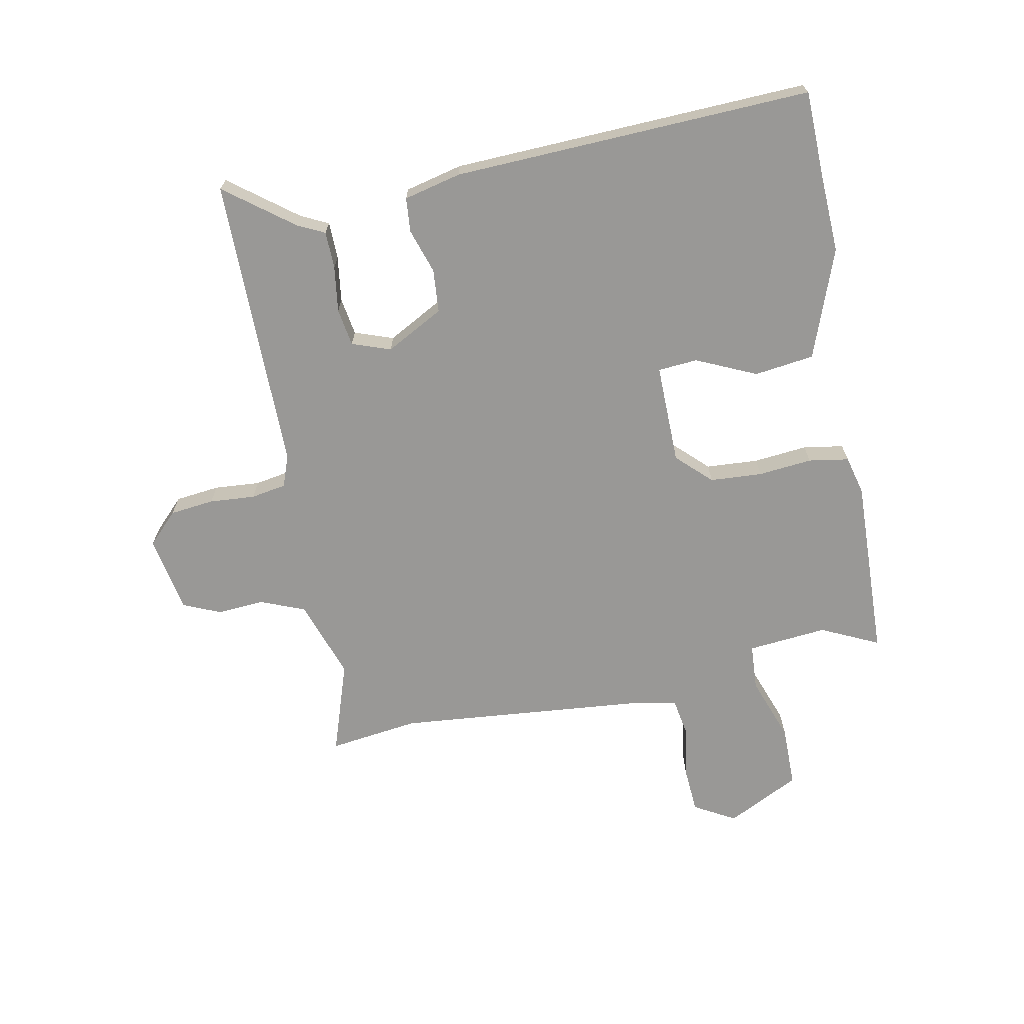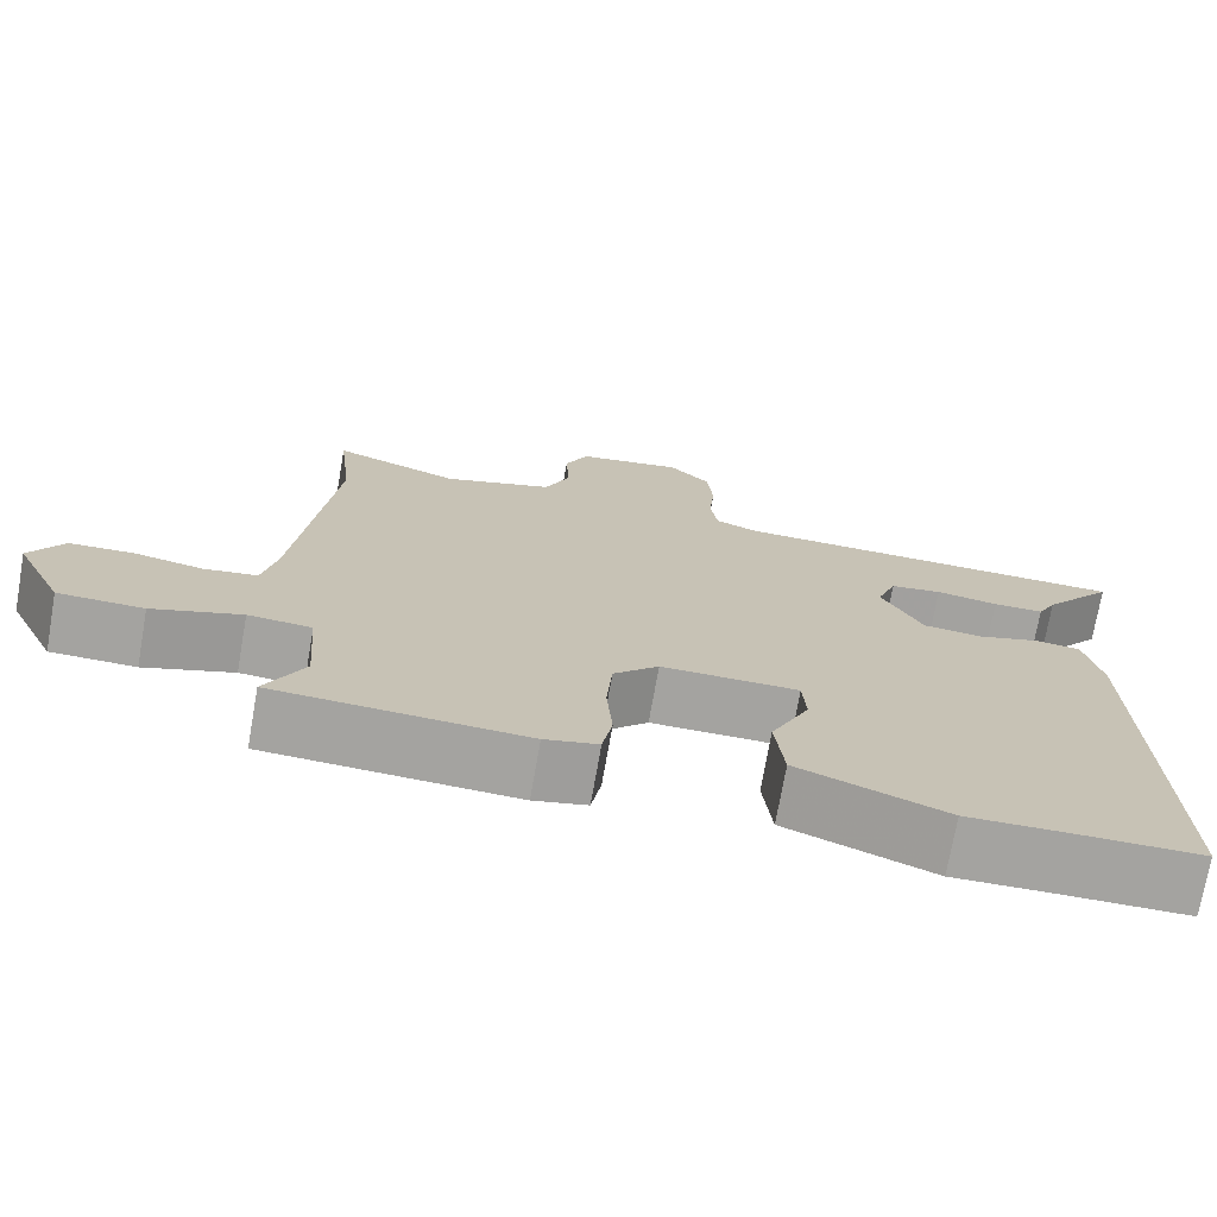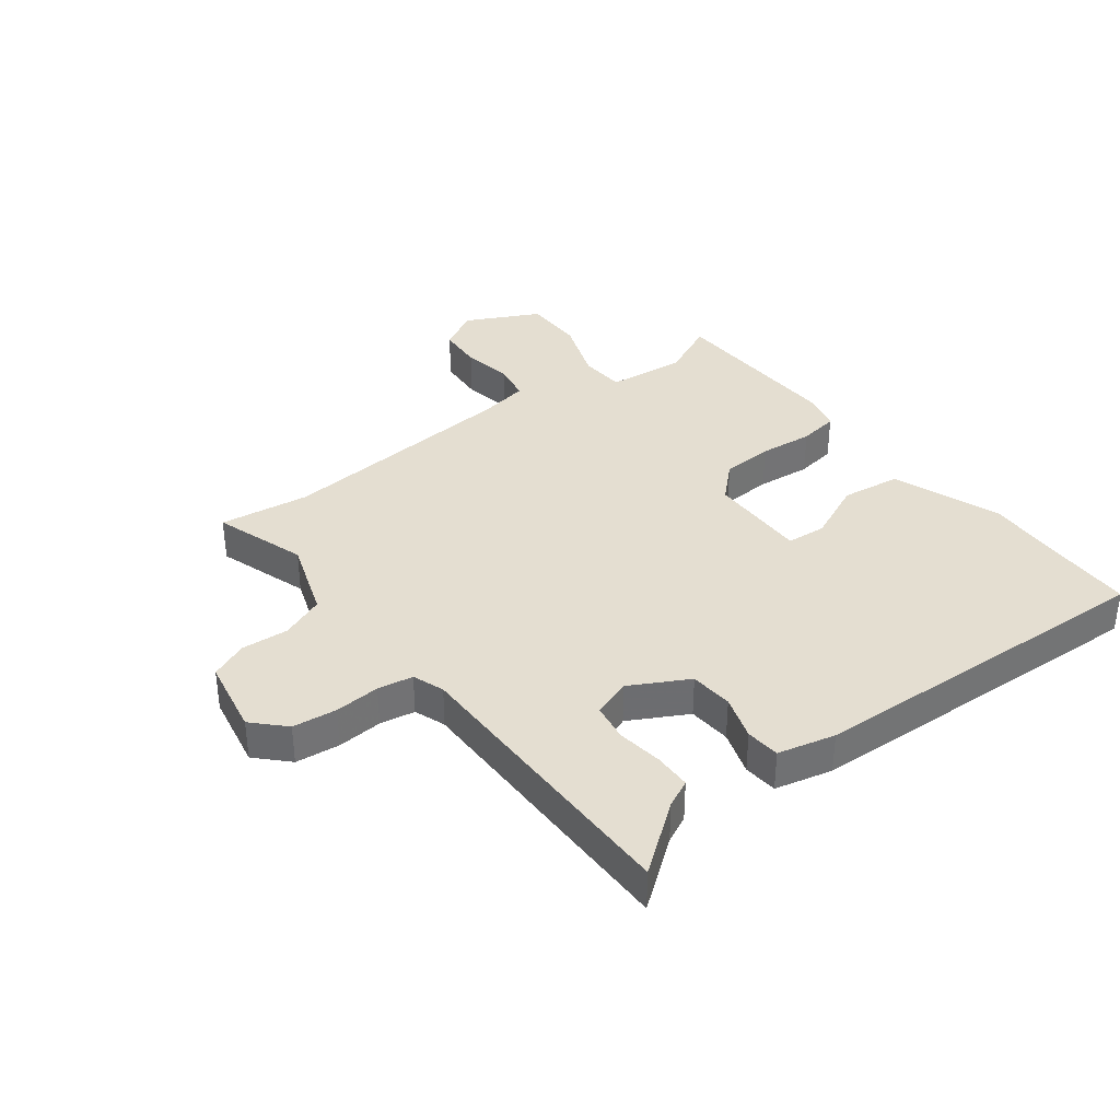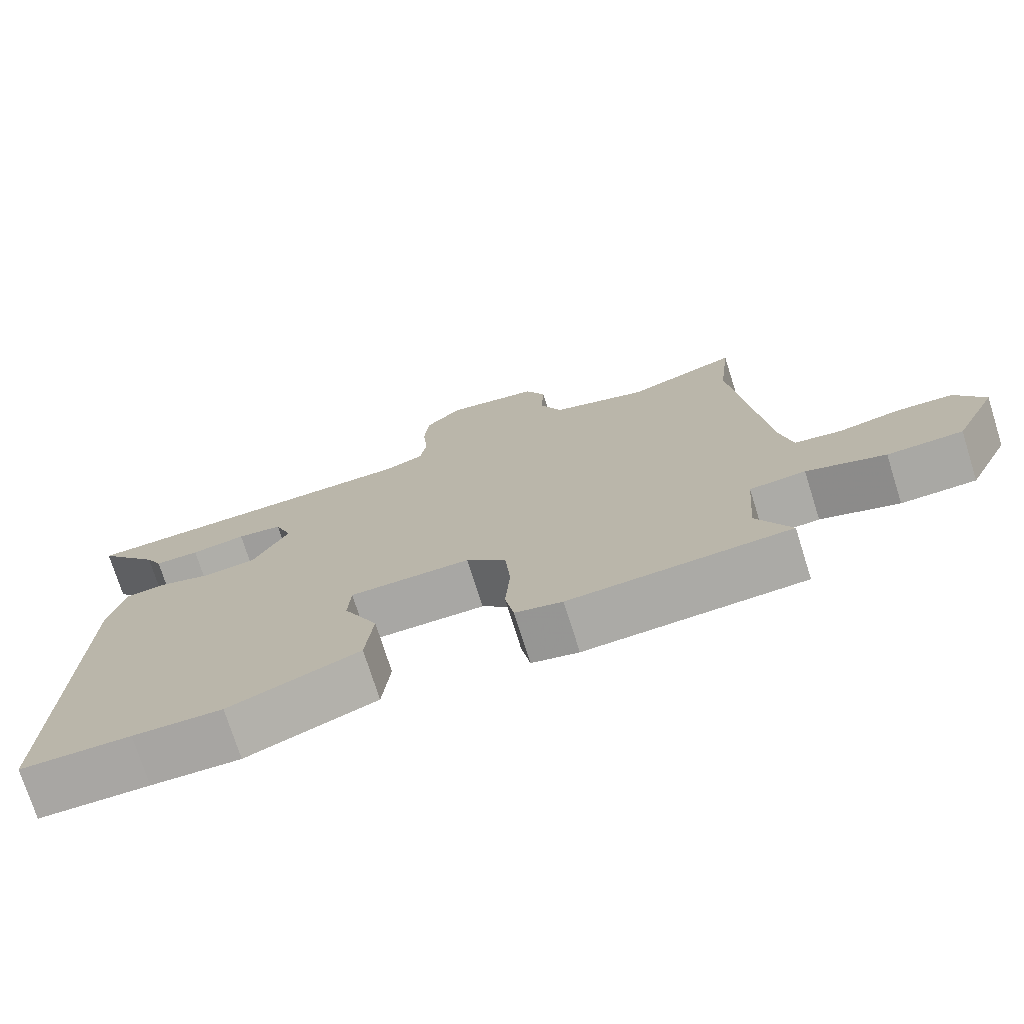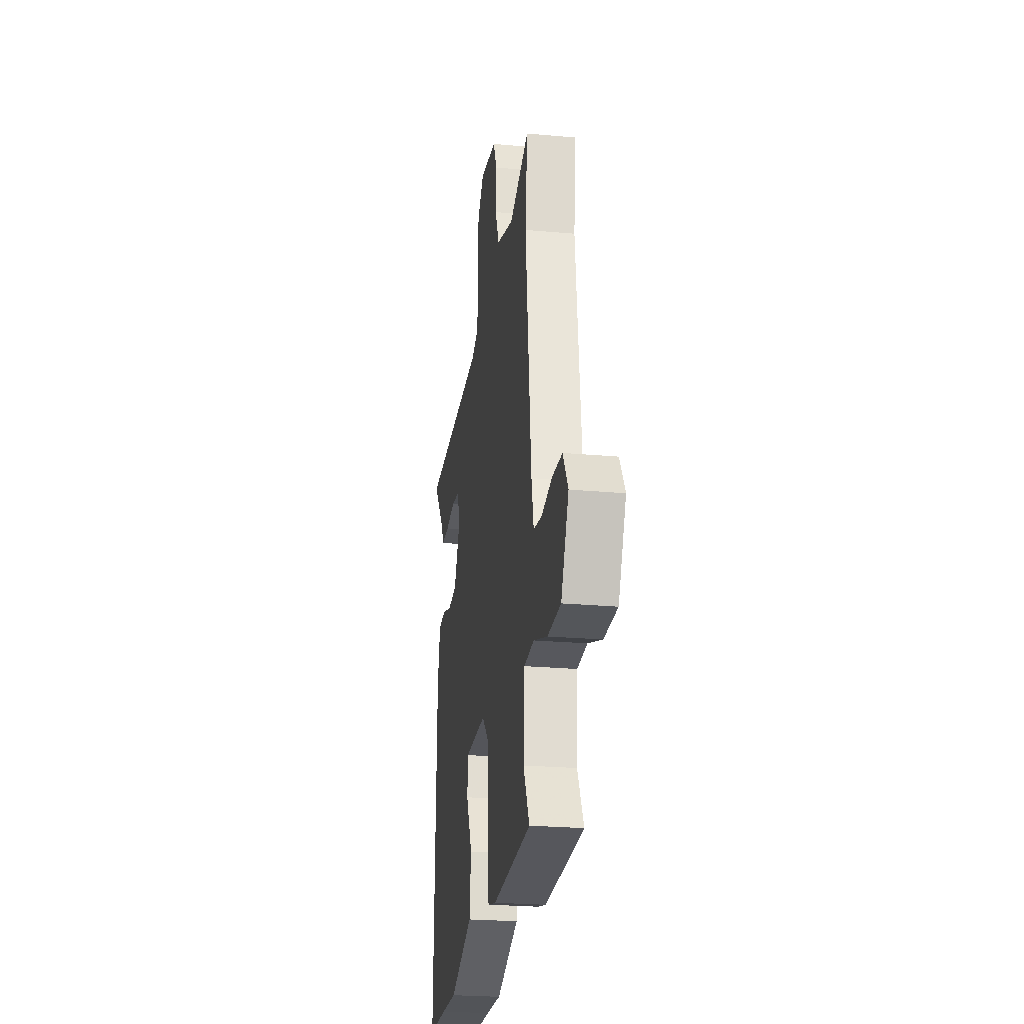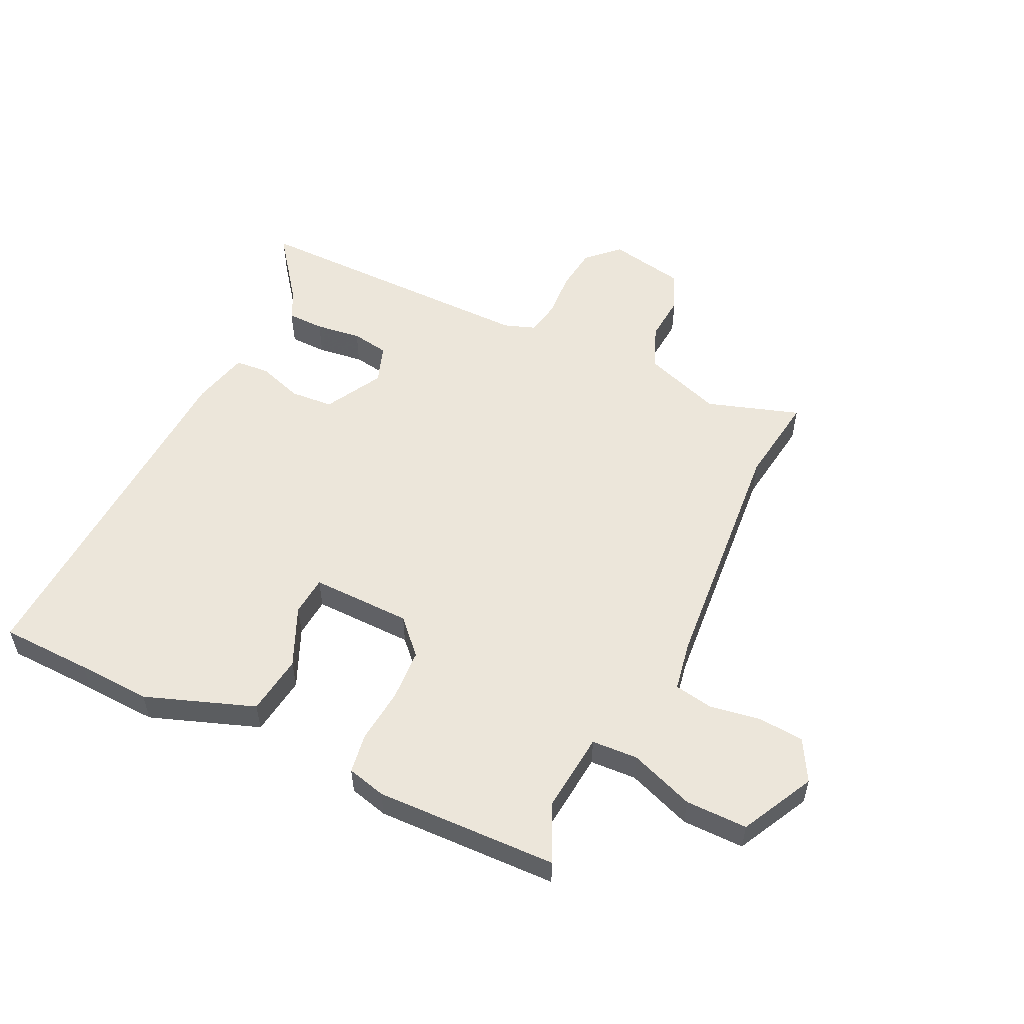
<metadata>
{"format":"obj","ext":"obj","renderer":"f3d","projection":"perspective","resolution":1024,"background":"white","views":[{"elev":-68.6,"azim":102.1,"up":"+Y"},{"elev":-72.9,"azim":-10.0,"up":"+Z"},{"elev":36.4,"azim":53.8,"up":"+Y"},{"elev":-74.5,"azim":-162.5,"up":"+Z"},{"elev":-24.6,"azim":-98.5,"up":"+Z"},{"elev":54.3,"azim":-153.0,"up":"+Y"}]}
</metadata>
<code>
v 0.565 0.07 0.499
v 0.477 0.07 0.388
v 0.454 0.07 0.343
v 0.392 0.07 0.343
v 0.316 0.07 0.355
v 0.253 0.07 0.346
v 0.229 0.07 0.282
v 0.279 0.07 0.185
v 0.351 0.07 0.178
v 0.426 0.07 0.201
v 0.483 0.07 0.195
v 0.504 0.07 0.099
v 0.517 0.07 -0.5
v 0.365 0.07 -0.501
v 0.242 0.07 -0.504
v 0.062 0.07 -0.434
v 0.051 0.07 -0.334
v 0.098 0.07 -0.235
v 0.094 0.07 -0.169
v -0.073 0.07 -0.168
v -0.128 0.07 -0.223
v -0.135 0.07 -0.31
v -0.128 0.07 -0.4
v -0.14 0.07 -0.467
v -0.205 0.07 -0.482
v -0.508 0.07 -0.466
v -0.461 0.07 -0.371
v -0.471 0.07 -0.238
v -0.548 0.07 -0.232
v -0.656 0.07 -0.269
v -0.759 0.07 -0.267
v -0.818 0.07 -0.144
v -0.778 0.07 -0.076
v -0.701 0.07 -0.072
v -0.617 0.07 -0.088
v -0.552 0.07 -0.078
v -0.535 0.07 0.004
v -0.49 0.07 0.413
v -0.507 0.07 0.563
v -0.354 0.07 0.509
v -0.221 0.07 0.552
v -0.19 0.07 0.625
v -0.194 0.07 0.704
v -0.166 0.07 0.766
v -0.037 0.07 0.788
v 0.013 0.07 0.737
v 0.02 0.07 0.663
v 0.013 0.07 0.587
v 0.022 0.07 0.528
v 0.074 0.07 0.508
v 0.565 0 0.499
v 0.477 0 0.388
v 0.454 0 0.343
v 0.392 0 0.343
v 0.316 0 0.355
v 0.253 0 0.346
v 0.229 0 0.282
v 0.279 0 0.185
v 0.351 0 0.178
v 0.426 0 0.201
v 0.483 0 0.195
v 0.504 0 0.099
v 0.517 0 -0.5
v 0.365 0 -0.501
v 0.242 0 -0.504
v 0.062 0 -0.434
v 0.051 0 -0.334
v 0.098 0 -0.235
v 0.094 0 -0.169
v -0.073 0 -0.168
v -0.128 0 -0.223
v -0.135 0 -0.31
v -0.128 0 -0.4
v -0.14 0 -0.467
v -0.205 0 -0.482
v -0.508 0 -0.466
v -0.461 0 -0.371
v -0.471 0 -0.238
v -0.548 0 -0.232
v -0.656 0 -0.269
v -0.759 0 -0.267
v -0.818 0 -0.144
v -0.778 0 -0.076
v -0.701 0 -0.072
v -0.617 0 -0.088
v -0.552 0 -0.078
v -0.535 0 0.004
v -0.49 0 0.413
v -0.507 0 0.563
v -0.354 0 0.509
v -0.221 0 0.552
v -0.19 0 0.625
v -0.194 0 0.704
v -0.166 0 0.766
v -0.037 0 0.788
v 0.013 0 0.737
v 0.02 0 0.663
v 0.013 0 0.587
v 0.022 0 0.528
v 0.074 0 0.508
f 46 47 48
f 45 46 48
f 44 45 48
f 43 44 48
f 42 43 48
f 41 42 48 49
f 40 41 49 50
f 38 39 40
f 40 50 1
f 38 40 1
f 37 38 1
f 33 34 35
f 32 33 35
f 31 32 35
f 30 31 35
f 29 30 35
f 28 29 35 36
f 25 26 27
f 24 25 27
f 23 24 27
f 22 23 27
f 21 22 27 28
f 28 36 37
f 21 28 37
f 20 21 37
f 16 17 18
f 15 16 18
f 14 15 18
f 14 18 19
f 13 14 19
f 12 13 19
f 11 12 19
f 10 11 19
f 9 10 19
f 19 20 37
f 9 19 37
f 8 9 37
f 2 3 4 5
f 2 5 6
f 1 2 6
f 37 1 6
f 7 8 37
f 6 7 37
f 98 97 96
f 98 96 95
f 98 95 94
f 98 94 93
f 98 93 92
f 99 98 92 91
f 100 99 91 90
f 90 89 88
f 51 100 90
f 51 90 88
f 51 88 87
f 85 84 83
f 85 83 82
f 85 82 81
f 85 81 80
f 85 80 79
f 86 85 79 78
f 77 76 75
f 77 75 74
f 77 74 73
f 77 73 72
f 78 77 72 71
f 87 86 78
f 87 78 71
f 87 71 70
f 68 67 66
f 68 66 65
f 68 65 64
f 69 68 64
f 69 64 63
f 69 63 62
f 69 62 61
f 69 61 60
f 69 60 59
f 87 70 69
f 87 69 59
f 87 59 58
f 55 54 53 52
f 56 55 52
f 56 52 51
f 56 51 87
f 87 58 57
f 87 57 56
f 1 51 52 2
f 2 52 53 3
f 3 53 54 4
f 4 54 55 5
f 5 55 56 6
f 6 56 57 7
f 7 57 58 8
f 8 58 59 9
f 9 59 60 10
f 10 60 61 11
f 11 61 62 12
f 12 62 63 13
f 13 63 64 14
f 14 64 65 15
f 15 65 66 16
f 16 66 67 17
f 17 67 68 18
f 18 68 69 19
f 19 69 70 20
f 20 70 71 21
f 21 71 72 22
f 22 72 73 23
f 23 73 74 24
f 24 74 75 25
f 25 75 76 26
f 26 76 77 27
f 27 77 78 28
f 28 78 79 29
f 29 79 80 30
f 30 80 81 31
f 31 81 82 32
f 32 82 83 33
f 33 83 84 34
f 34 84 85 35
f 35 85 86 36
f 36 86 87 37
f 37 87 88 38
f 38 88 89 39
f 39 89 90 40
f 40 90 91 41
f 41 91 92 42
f 42 92 93 43
f 43 93 94 44
f 44 94 95 45
f 45 95 96 46
f 46 96 97 47
f 47 97 98 48
f 48 98 99 49
f 49 99 100 50
f 50 100 51 1

</code>
